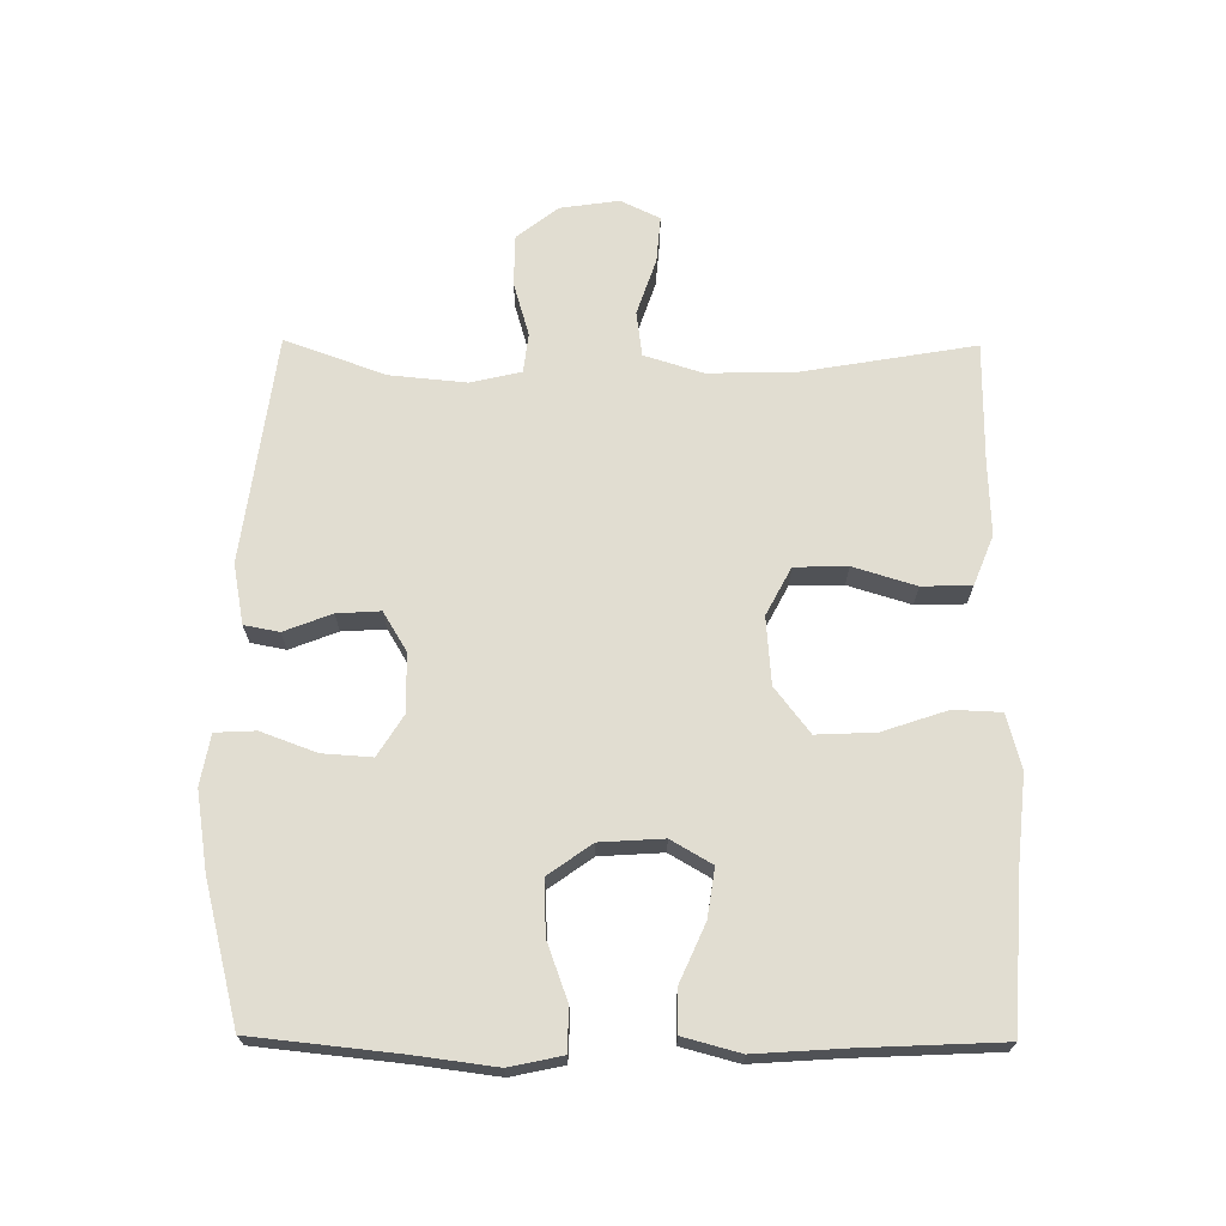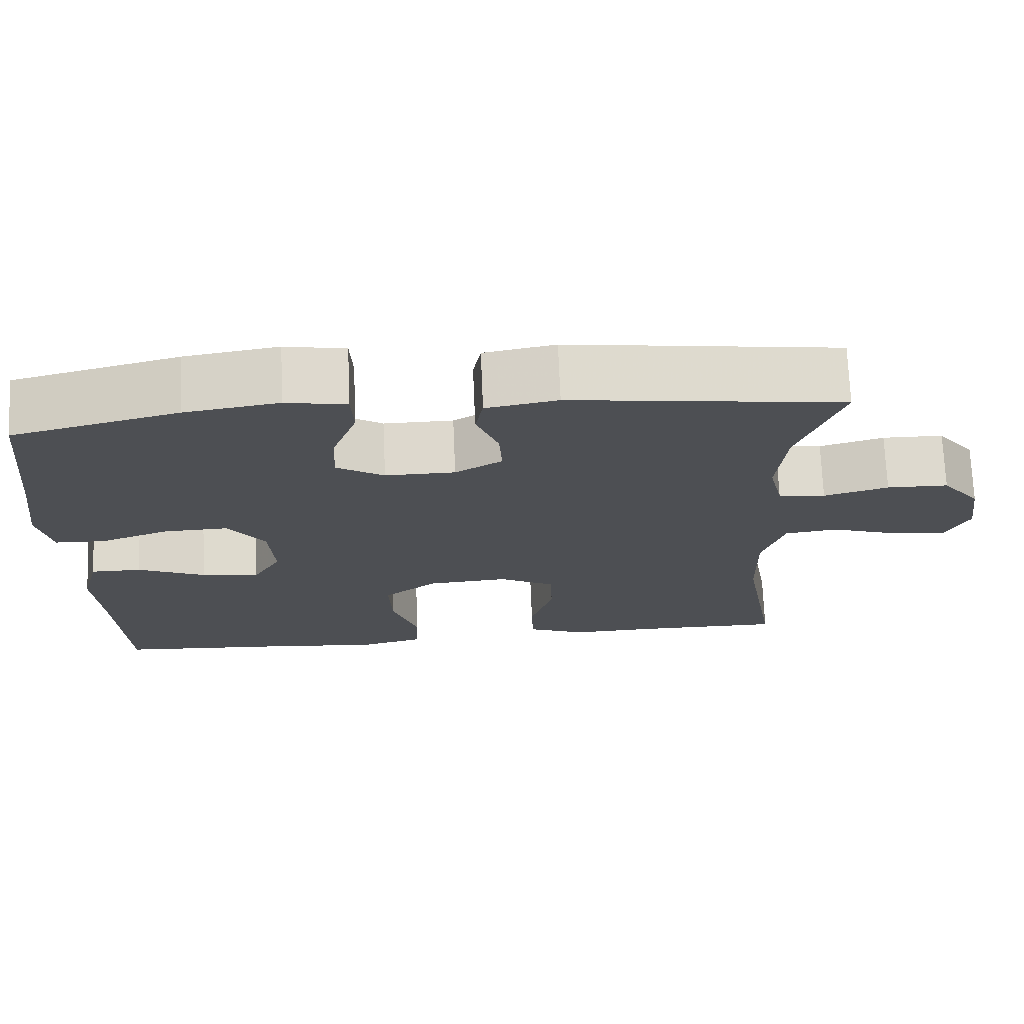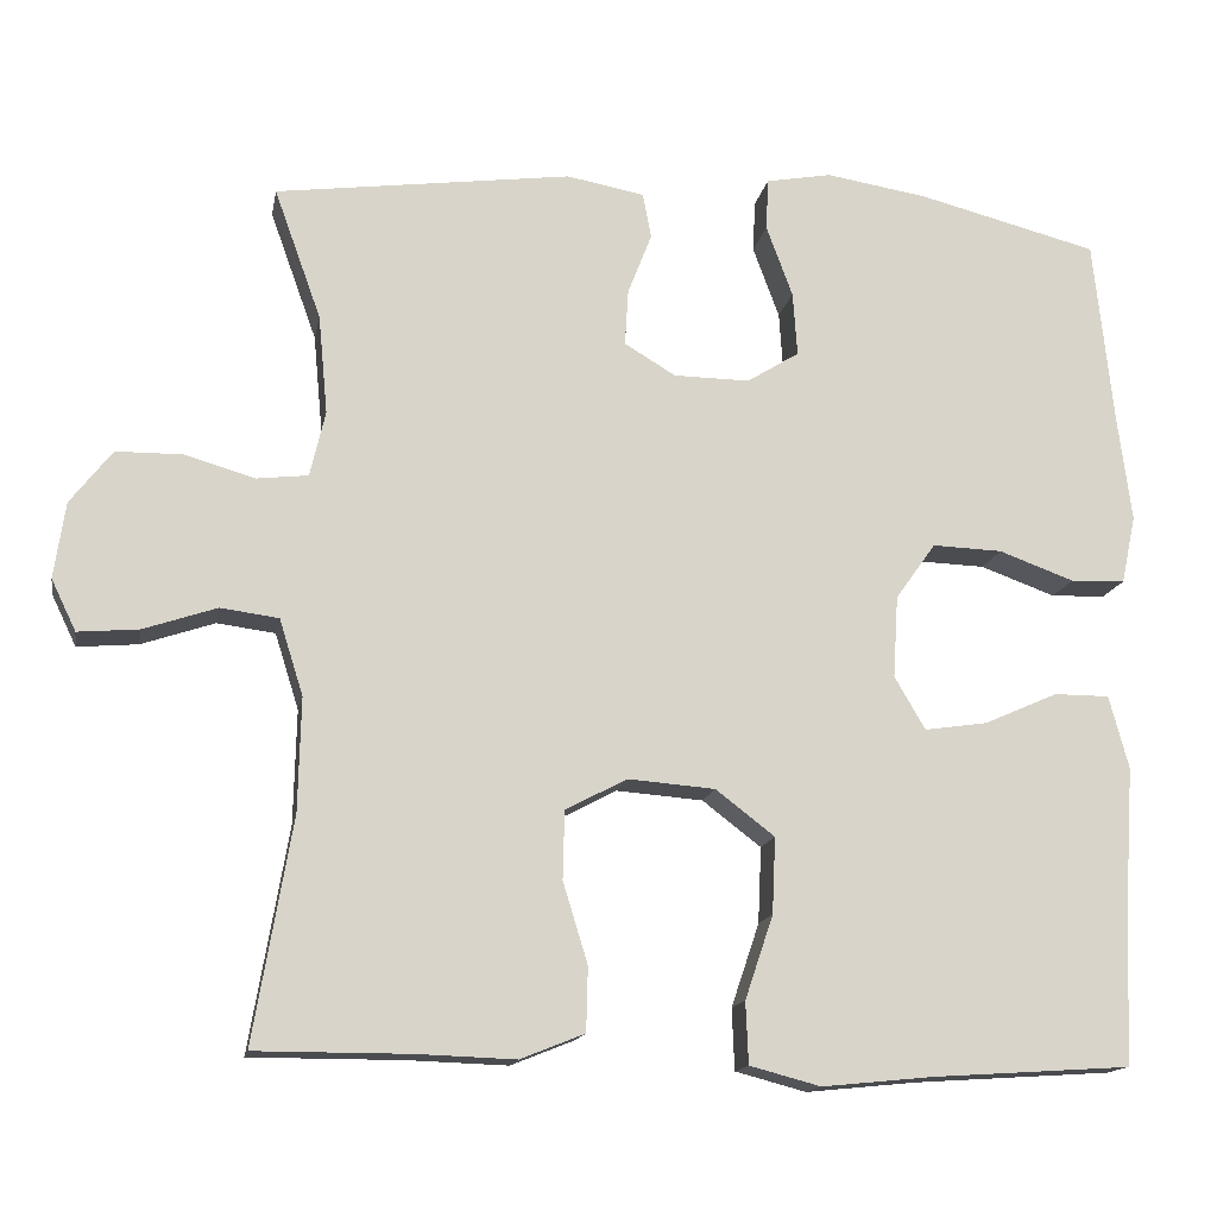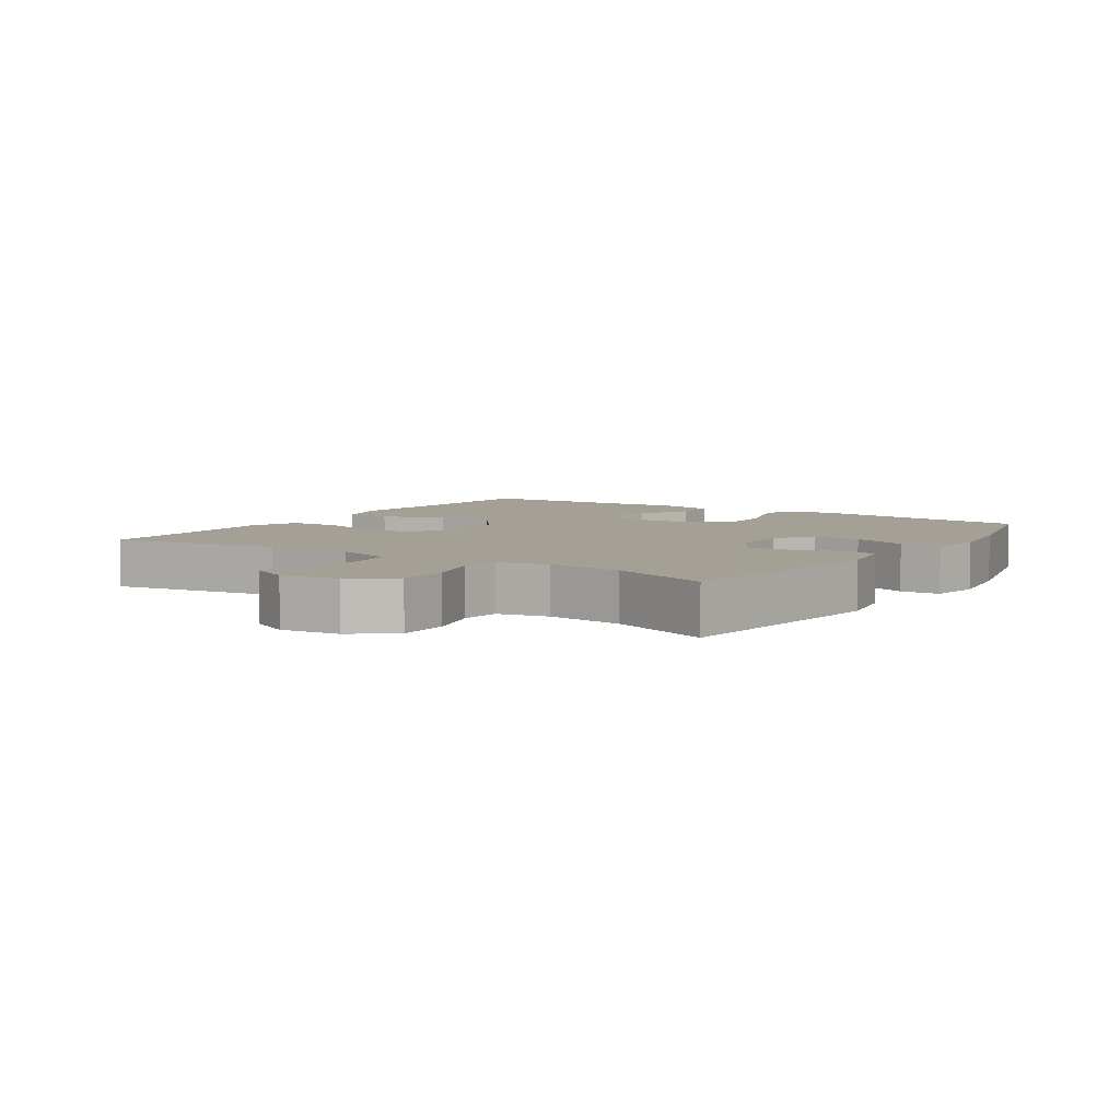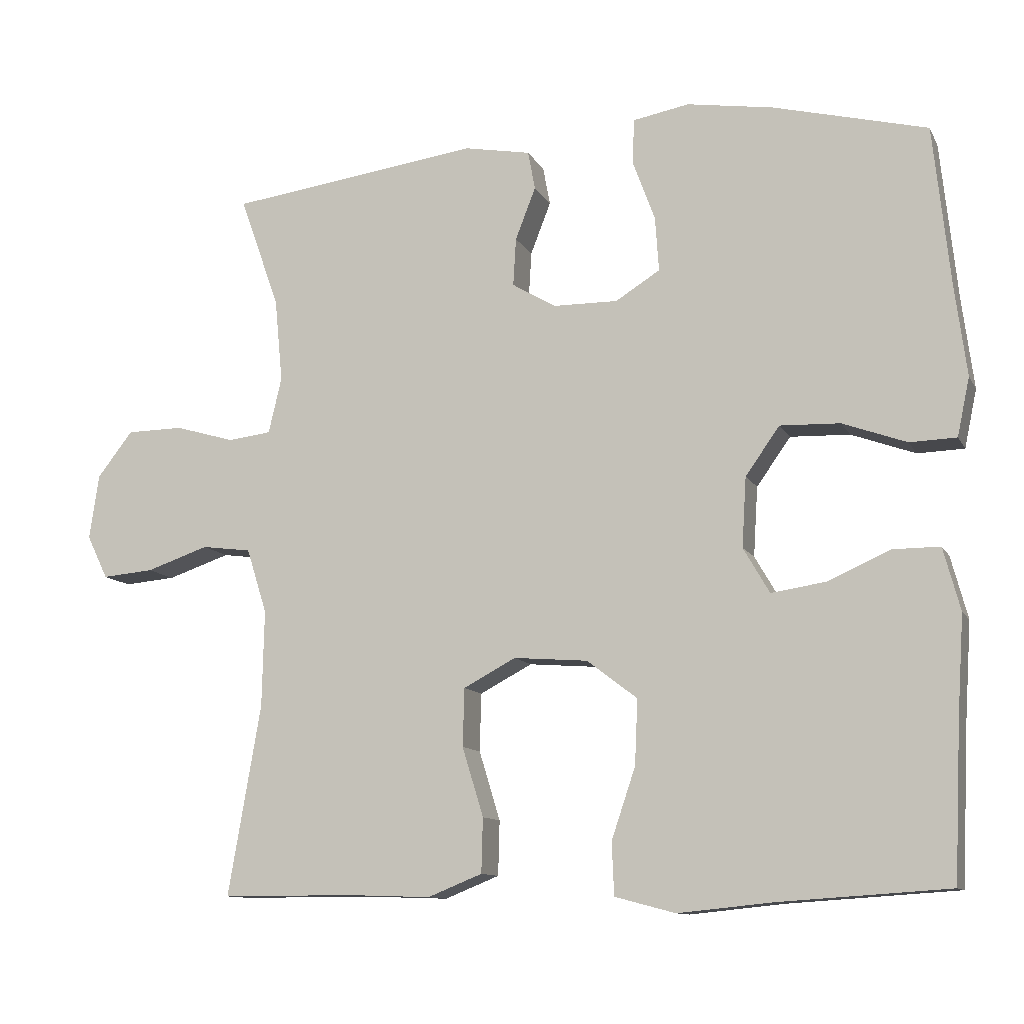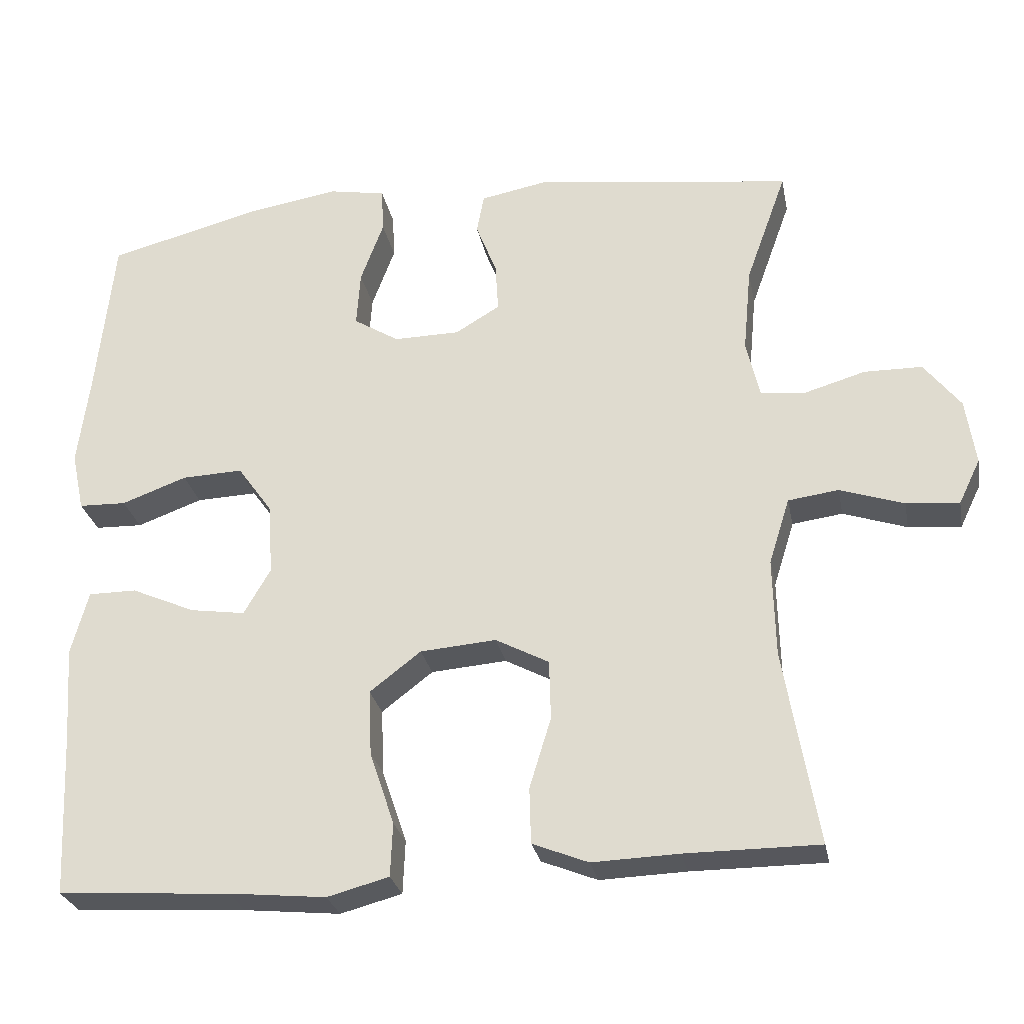
<metadata>
{"format":"obj","ext":"obj","renderer":"f3d","projection":"perspective","resolution":1024,"background":"white","views":[{"elev":68.8,"azim":90.5,"up":"+Y"},{"elev":72.0,"azim":177.6,"up":"+Z"},{"elev":-14.8,"azim":-10.3,"up":"+Z"},{"elev":5.9,"azim":-56.3,"up":"+Y"},{"elev":-11.1,"azim":18.4,"up":"+Z"},{"elev":-27.5,"azim":-169.0,"up":"+Z"}]}
</metadata>
<code>
v 0.5 0.07 0.5
v 0.523 0.07 0.28
v 0.539 0.07 0.156
v 0.522 0.07 0.076
v 0.458 0.07 0.074
v 0.37 0.07 0.106
v 0.288 0.07 0.109
v 0.241 0.07 0.043
v 0.235 0.07 -0.053
v 0.271 0.07 -0.115
v 0.345 0.07 -0.104
v 0.431 0.07 -0.066
v 0.496 0.07 -0.066
v 0.519 0.07 -0.152
v 0.51 0.07 -0.286
v 0.5 0.07 -0.5
v 0.268 0.07 -0.515
v 0.138 0.07 -0.528
v 0.055 0.07 -0.506
v 0.052 0.07 -0.434
v 0.085 0.07 -0.336
v 0.089 0.07 -0.247
v 0.02 0.07 -0.194
v -0.082 0.07 -0.186
v -0.154 0.07 -0.224
v -0.156 0.07 -0.304
v -0.127 0.07 -0.399
v -0.129 0.07 -0.474
v -0.204 0.07 -0.504
v -0.32 0.07 -0.5
v -0.5 0.07 -0.5
v -0.455 0.07 -0.238
v -0.452 0.07 -0.105
v -0.48 0.07 -0.016
v -0.548 0.07 -0.007
v -0.634 0.07 -0.036
v -0.705 0.07 -0.042
v -0.734 0.07 0.018
v -0.721 0.07 0.107
v -0.672 0.07 0.17
v -0.594 0.07 0.171
v -0.512 0.07 0.147
v -0.452 0.07 0.154
v -0.434 0.07 0.231
v -0.445 0.07 0.347
v -0.5 0.07 0.5
v -0.153 0.07 0.546
v -0.062 0.07 0.529
v -0.052 0.07 0.476
v -0.08 0.07 0.404
v -0.084 0.07 0.338
v -0.024 0.07 0.302
v 0.065 0.07 0.301
v 0.126 0.07 0.339
v 0.121 0.07 0.414
v 0.09 0.07 0.498
v 0.093 0.07 0.559
v 0.17 0.07 0.573
v 0.289 0.07 0.554
v 0.5 0 0.5
v 0.523 0 0.28
v 0.539 0 0.156
v 0.522 0 0.076
v 0.458 0 0.074
v 0.37 0 0.106
v 0.288 0 0.109
v 0.241 0 0.043
v 0.235 0 -0.053
v 0.271 0 -0.115
v 0.345 0 -0.104
v 0.431 0 -0.066
v 0.496 0 -0.066
v 0.519 0 -0.152
v 0.51 0 -0.286
v 0.5 0 -0.5
v 0.268 0 -0.515
v 0.138 0 -0.528
v 0.055 0 -0.506
v 0.052 0 -0.434
v 0.085 0 -0.336
v 0.089 0 -0.247
v 0.02 0 -0.194
v -0.082 0 -0.186
v -0.154 0 -0.224
v -0.156 0 -0.304
v -0.127 0 -0.399
v -0.129 0 -0.474
v -0.204 0 -0.504
v -0.32 0 -0.5
v -0.5 0 -0.5
v -0.455 0 -0.238
v -0.452 0 -0.105
v -0.48 0 -0.016
v -0.548 0 -0.007
v -0.634 0 -0.036
v -0.705 0 -0.042
v -0.734 0 0.018
v -0.721 0 0.107
v -0.672 0 0.17
v -0.594 0 0.171
v -0.512 0 0.147
v -0.452 0 0.154
v -0.434 0 0.231
v -0.445 0 0.347
v -0.5 0 0.5
v -0.153 0 0.546
v -0.062 0 0.529
v -0.052 0 0.476
v -0.08 0 0.404
v -0.084 0 0.338
v -0.024 0 0.302
v 0.065 0 0.301
v 0.126 0 0.339
v 0.121 0 0.414
v 0.09 0 0.498
v 0.093 0 0.559
v 0.17 0 0.573
v 0.289 0 0.554
f 59 1 2
f 58 59 2
f 57 58 2
f 56 57 2
f 55 56 2
f 4 5 6
f 3 4 6
f 2 3 6
f 55 2 6
f 54 55 6
f 53 54 6 7
f 52 53 7 8
f 51 52 8 9
f 48 49 50
f 47 48 50
f 46 47 50
f 45 46 50
f 44 45 50 51
f 51 9 10
f 44 51 10
f 43 44 10
f 40 41 42
f 39 40 42
f 38 39 42
f 37 38 42
f 36 37 42
f 35 36 42
f 42 43 10
f 35 42 10
f 34 35 10
f 30 31 32
f 30 32 33
f 29 30 33
f 28 29 33
f 27 28 33
f 26 27 33
f 25 26 33 34
f 19 20 21
f 18 19 21
f 17 18 21
f 17 21 22
f 16 17 22
f 15 16 22
f 14 15 22
f 13 14 22
f 12 13 22
f 11 12 22
f 10 11 22 23
f 24 25 34
f 10 23 24 34
f 61 60 118
f 61 118 117
f 61 117 116
f 61 116 115
f 61 115 114
f 65 64 63
f 65 63 62
f 65 62 61
f 65 61 114
f 65 114 113
f 66 65 113 112
f 67 66 112 111
f 68 67 111 110
f 109 108 107
f 109 107 106
f 109 106 105
f 109 105 104
f 110 109 104 103
f 69 68 110
f 69 110 103
f 69 103 102
f 101 100 99
f 101 99 98
f 101 98 97
f 101 97 96
f 101 96 95
f 101 95 94
f 69 102 101
f 69 101 94
f 69 94 93
f 91 90 89
f 92 91 89
f 92 89 88
f 92 88 87
f 92 87 86
f 92 86 85
f 93 92 85 84
f 80 79 78
f 80 78 77
f 80 77 76
f 81 80 76
f 81 76 75
f 81 75 74
f 81 74 73
f 81 73 72
f 81 72 71
f 81 71 70
f 82 81 70 69
f 93 84 83
f 93 83 82 69
f 1 60 61 2
f 2 61 62 3
f 3 62 63 4
f 4 63 64 5
f 5 64 65 6
f 6 65 66 7
f 7 66 67 8
f 8 67 68 9
f 9 68 69 10
f 10 69 70 11
f 11 70 71 12
f 12 71 72 13
f 13 72 73 14
f 14 73 74 15
f 15 74 75 16
f 16 75 76 17
f 17 76 77 18
f 18 77 78 19
f 19 78 79 20
f 20 79 80 21
f 21 80 81 22
f 22 81 82 23
f 23 82 83 24
f 24 83 84 25
f 25 84 85 26
f 26 85 86 27
f 27 86 87 28
f 28 87 88 29
f 29 88 89 30
f 30 89 90 31
f 31 90 91 32
f 32 91 92 33
f 33 92 93 34
f 34 93 94 35
f 35 94 95 36
f 36 95 96 37
f 37 96 97 38
f 38 97 98 39
f 39 98 99 40
f 40 99 100 41
f 41 100 101 42
f 42 101 102 43
f 43 102 103 44
f 44 103 104 45
f 45 104 105 46
f 46 105 106 47
f 47 106 107 48
f 48 107 108 49
f 49 108 109 50
f 50 109 110 51
f 51 110 111 52
f 52 111 112 53
f 53 112 113 54
f 54 113 114 55
f 55 114 115 56
f 56 115 116 57
f 57 116 117 58
f 58 117 118 59
f 59 118 60 1

</code>
